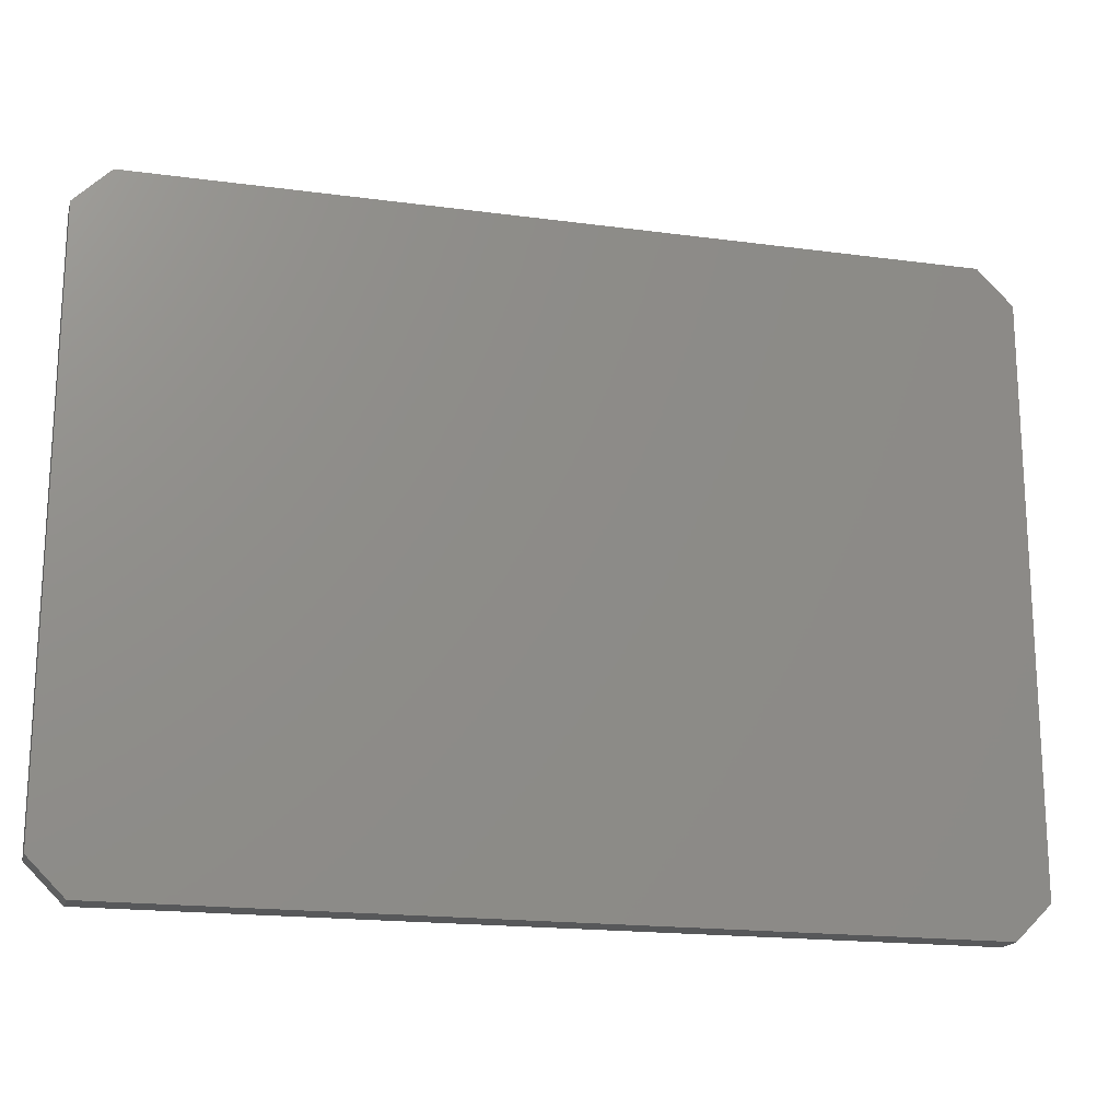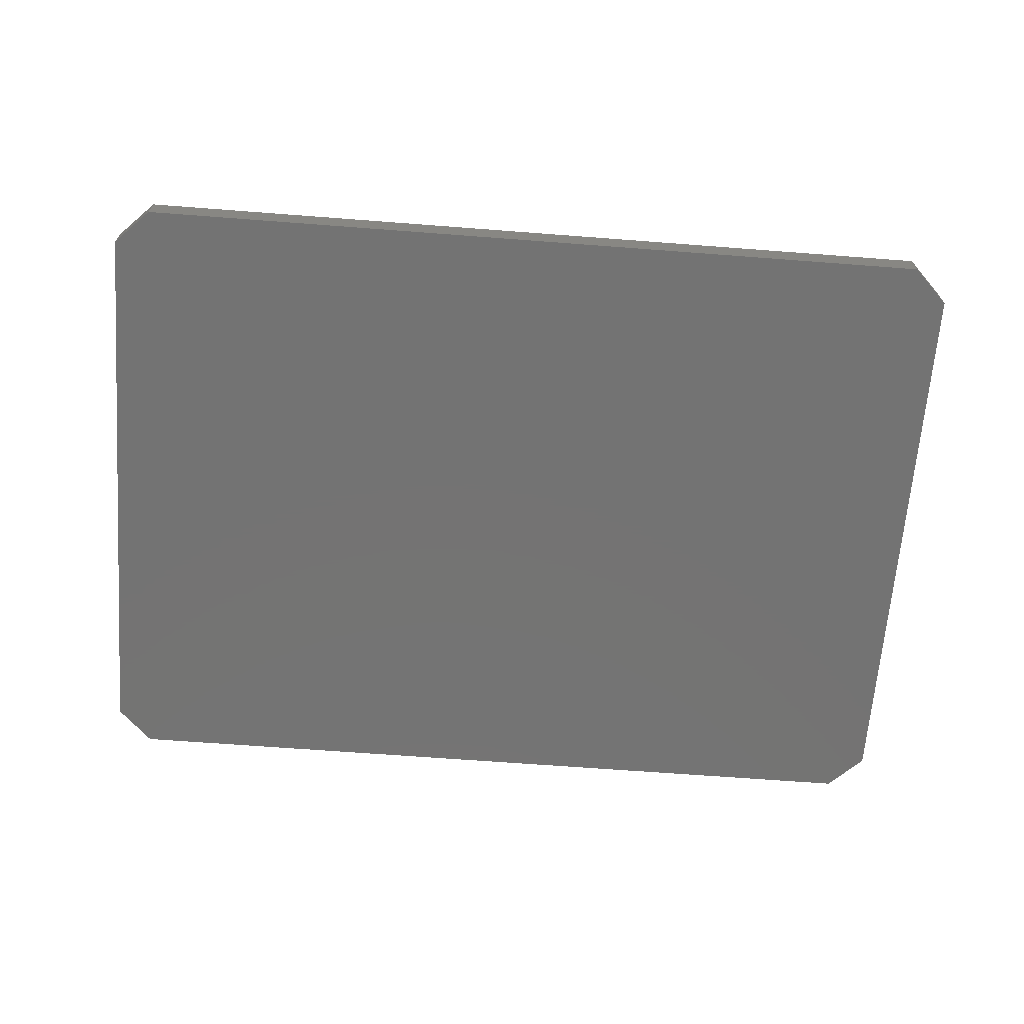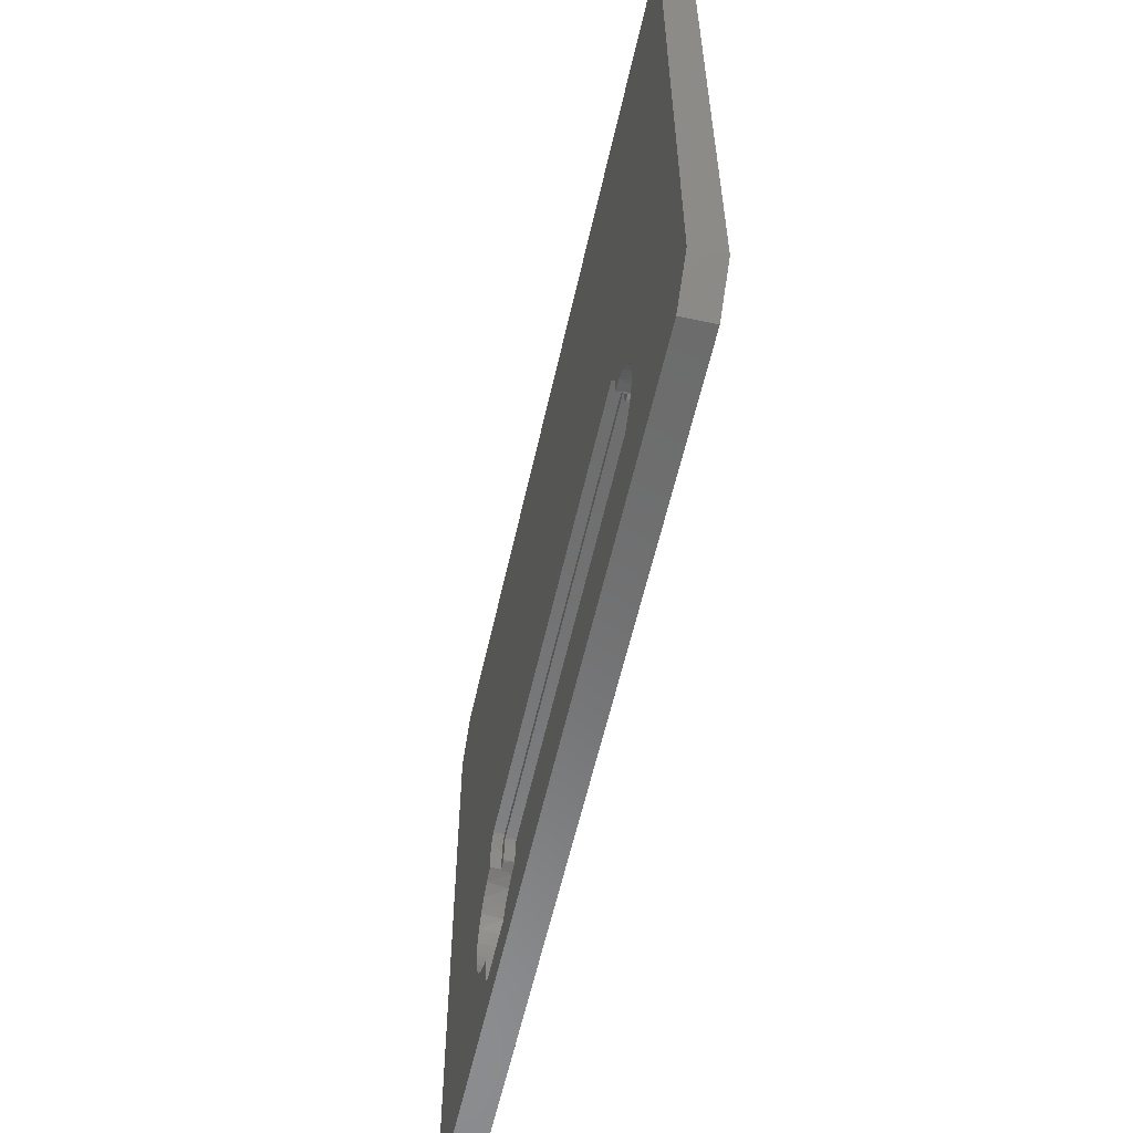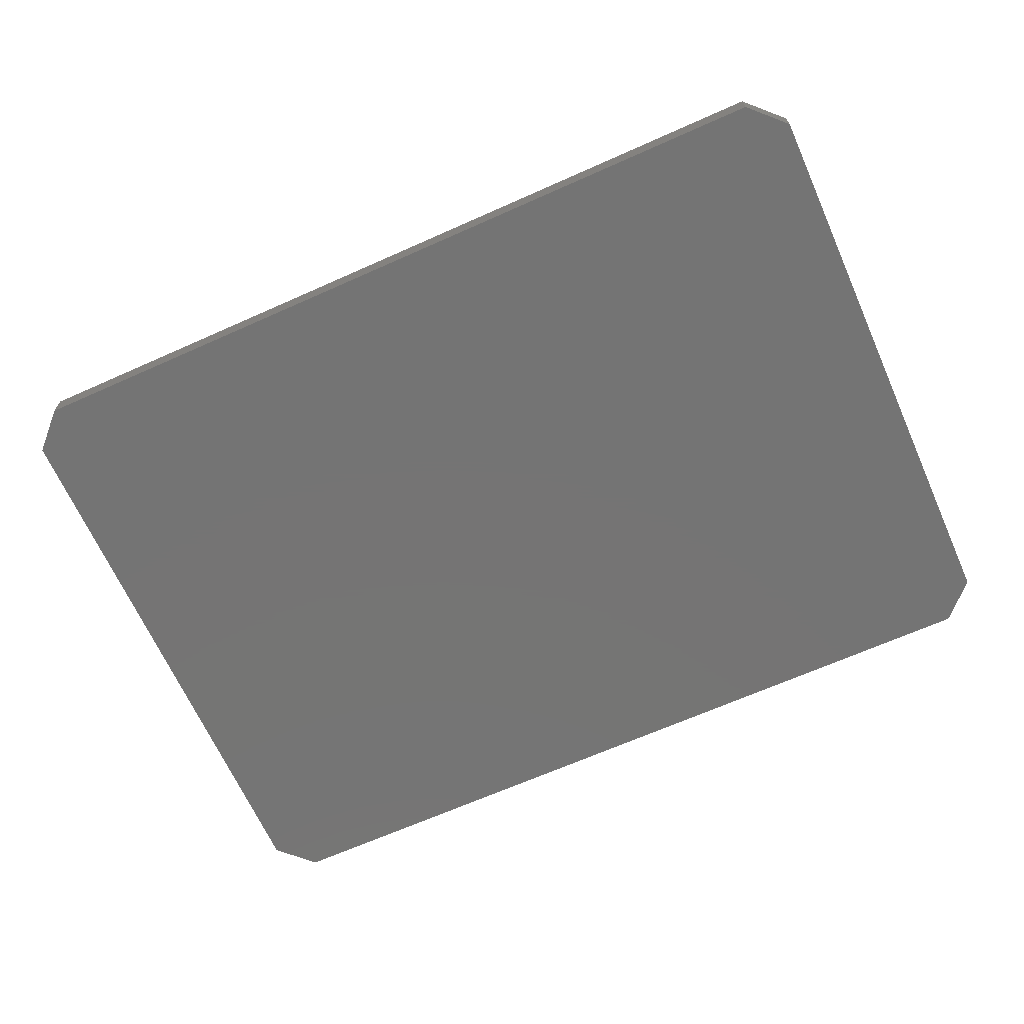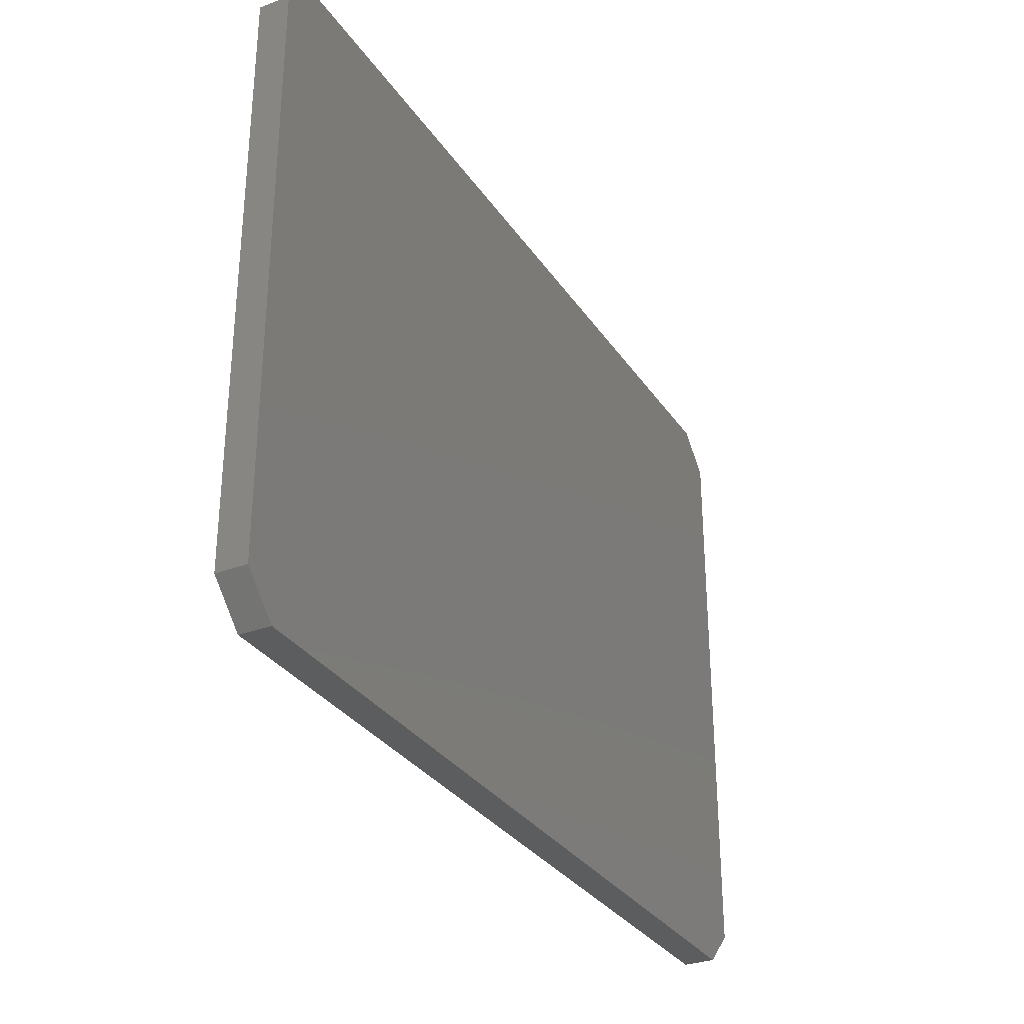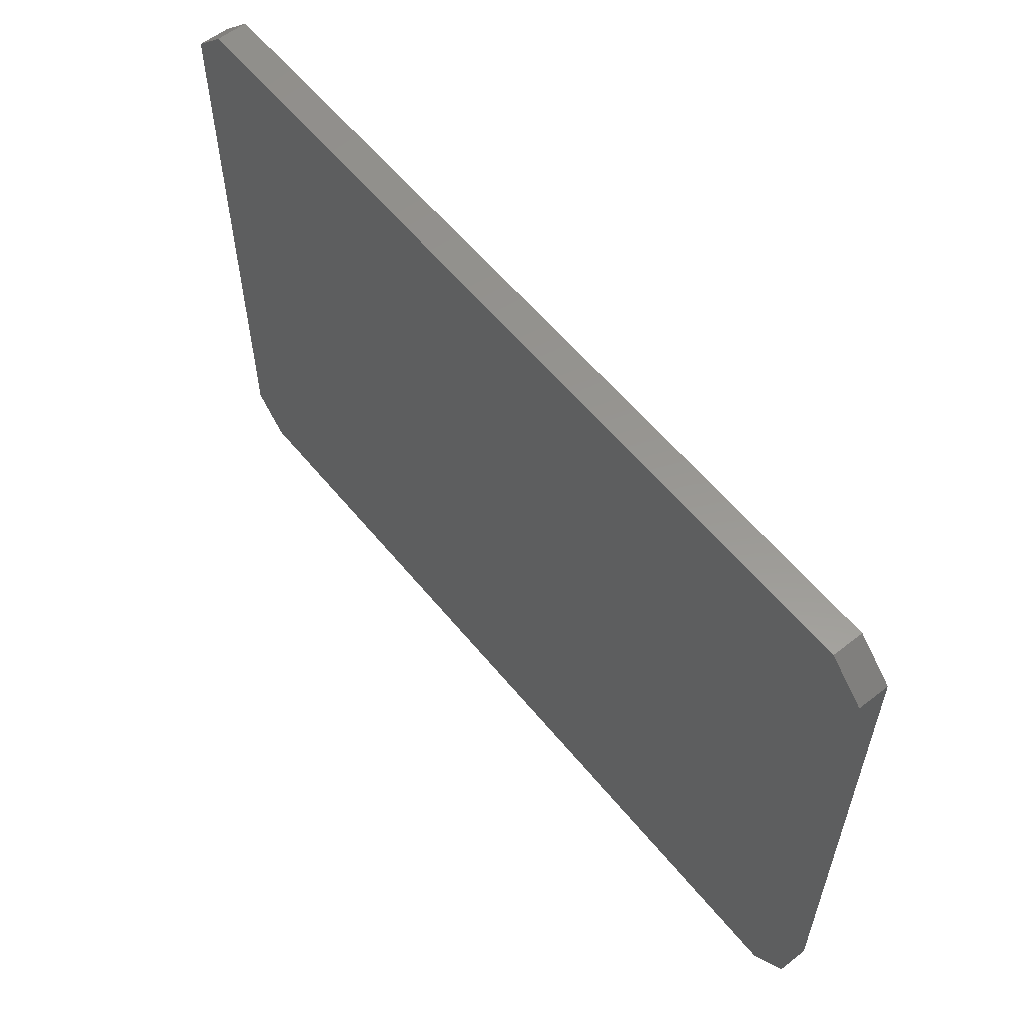
<metadata>
{"format":"stl","ext":"stl","renderer":"f3d","projection":"perspective","resolution":1024,"background":"white","views":[{"elev":-18.3,"azim":165.5,"up":"+Y"},{"elev":-65.7,"azim":-4.4,"up":"+Z"},{"elev":-57.8,"azim":77.5,"up":"+Y"},{"elev":-66.8,"azim":24.1,"up":"+Z"},{"elev":-31.3,"azim":118.1,"up":"+Y"},{"elev":58.3,"azim":-128.9,"up":"+Y"}]}
</metadata>
<code>
# stl→obj: 120 verts, 236 faces
v 108 89.69 4.763
v 108 89.69 0
v 102.4 95.25 4.763
v 102.4 95.25 0
v 76.2 24.63 4.763
v 78.33 24.01 4.763
v 76.2 28.96 4.763
v 80.26 22.91 4.763
v 81.89 21.39 4.763
v 83.11 19.53 4.763
v 108 -0.7874 4.763
v 74.68 30.48 4.763
v -26.19 95.25 4.763
v 83.88 17.45 4.763
v 84.14 15.24 4.763
v 83.88 13.03 4.763
v 83.11 10.95 4.763
v 81.89 9.092 4.763
v 102.4 -6.35 4.763
v 80.26 7.573 4.763
v 76.2 1.524 4.763
v 78.33 6.472 4.763
v 76.2 5.848 4.763
v 74.68 0 4.763
v 1.524 0 4.763
v -26.19 -6.35 4.763
v 0 1.524 4.763
v -4.064 7.573 4.763
v -2.133 6.472 4.763
v 0 5.848 4.763
v -5.687 9.092 4.763
v -31.75 -0.7874 4.763
v -6.914 10.95 4.763
v -7.678 13.03 4.763
v -7.938 15.24 4.763
v -7.678 17.45 4.763
v -6.914 19.53 4.763
v -5.687 21.39 4.763
v -31.75 89.69 4.763
v 0 28.96 4.763
v 1.524 30.48 4.763
v -4.064 22.91 4.763
v -2.133 24.01 4.763
v 0 24.63 4.763
v -26.19 95.25 0
v -31.75 89.69 0
v -31.75 -0.7874 0
v -26.19 -6.35 0
v 102.4 -6.35 0
v 108 -0.7874 0
v 74.61 5.715 1.587
v 74.61 2.182 1.587
v 74.61 5.715 3.163
v 74.61 2.182 3.163
v 74.02 1.587 1.587
v 74.02 1.587 3.163
v 2.182 1.587 1.587
v 2.182 1.587 3.163
v 1.587 2.182 1.587
v 1.587 2.182 3.163
v 1.587 5.715 1.587
v 1.587 5.715 3.163
v 1.056 5.73 3.163
v 0.5264 5.774 3.163
v -1.388e-16 5.848 3.163
v 0 1.524 3.163
v 1.524 0 3.163
v 74.68 0 3.163
v 76.2 1.524 3.163
v 76.2 5.848 3.163
v 75.67 5.774 3.163
v 75.14 5.73 3.163
v 1.587 24.77 1.587
v 1.587 28.3 1.587
v 1.587 24.77 3.163
v 1.587 28.3 3.163
v 2.182 28.89 1.587
v 2.182 28.89 3.163
v 74.02 28.89 1.587
v 74.02 28.89 3.163
v 74.61 28.3 1.587
v 74.61 28.3 3.163
v 74.61 24.77 1.587
v 74.61 24.77 3.163
v 75.14 24.75 3.163
v 75.67 24.71 3.163
v 76.2 24.63 3.163
v 76.2 28.96 3.163
v 74.68 30.48 3.163
v 1.524 30.48 3.163
v 0 28.96 3.163
v 0 24.63 3.163
v 0.5264 24.71 3.163
v 1.056 24.75 3.163
v -0.532 5.954 1.587
v -2.545 6.658 1.587
v -4.351 7.793 1.587
v -5.859 9.301 1.587
v -6.994 11.11 1.587
v -7.699 13.12 1.587
v -7.938 15.24 1.587
v -7.699 17.36 1.587
v -6.994 19.37 1.587
v -5.859 21.18 1.587
v -4.351 22.69 1.587
v -2.545 23.82 1.587
v -0.532 24.53 1.587
v 76.73 24.53 1.587
v 78.75 23.82 1.587
v 80.55 22.69 1.587
v 82.06 21.18 1.587
v 83.19 19.37 1.587
v 83.9 17.36 1.587
v 84.14 15.24 1.587
v 83.9 13.12 1.587
v 83.19 11.11 1.587
v 82.06 9.301 1.587
v 80.55 7.793 1.587
v 78.75 6.658 1.587
v 76.73 5.954 1.587
f 1 2 3
f 3 2 4
f 5 6 7
f 7 6 8
f 7 8 9
f 10 11 9
f 9 11 1
f 9 1 7
f 7 1 12
f 12 1 3
f 12 3 13
f 10 14 11
f 11 14 15
f 11 15 16
f 16 17 11
f 11 17 18
f 11 18 19
f 19 18 20
f 19 20 21
f 21 20 22
f 21 22 23
f 21 24 19
f 19 24 25
f 19 25 26
f 26 25 27
f 26 27 28
f 28 27 29
f 29 27 30
f 28 31 26
f 26 31 32
f 32 31 33
f 32 33 34
f 34 35 32
f 32 35 36
f 32 36 37
f 37 38 32
f 32 38 39
f 39 38 40
f 39 40 41
f 38 42 40
f 40 42 43
f 40 43 44
f 39 41 13
f 13 41 12
f 4 45 3
f 3 45 13
f 13 45 39
f 39 45 46
f 32 47 26
f 26 47 48
f 48 49 26
f 26 49 19
f 19 49 11
f 11 49 50
f 51 52 53
f 53 52 54
f 52 55 54
f 54 55 56
f 55 57 56
f 56 57 58
f 57 59 58
f 58 59 60
f 59 61 60
f 60 61 62
f 62 63 60
f 60 63 64
f 60 64 65
f 65 66 60
f 60 66 58
f 58 66 67
f 58 67 68
f 58 68 56
f 56 68 69
f 56 69 54
f 54 69 70
f 54 70 71
f 71 72 54
f 54 72 53
f 70 69 23
f 23 69 21
f 69 68 21
f 21 68 24
f 68 67 24
f 24 67 25
f 67 66 25
f 25 66 27
f 66 65 27
f 27 65 30
f 73 74 75
f 75 74 76
f 74 77 76
f 76 77 78
f 77 79 78
f 78 79 80
f 79 81 80
f 80 81 82
f 81 83 82
f 82 83 84
f 84 85 82
f 82 85 86
f 82 86 87
f 87 88 82
f 82 88 80
f 80 88 89
f 80 89 90
f 80 90 78
f 78 90 91
f 78 91 76
f 76 91 92
f 76 92 93
f 93 94 76
f 76 94 75
f 92 91 44
f 44 91 40
f 91 90 40
f 40 90 41
f 90 89 41
f 41 89 12
f 89 88 12
f 12 88 7
f 88 87 7
f 7 87 5
f 95 64 61
f 61 64 63
f 61 63 62
f 96 29 95
f 95 29 30
f 95 30 65
f 29 96 28
f 28 96 97
f 28 97 31
f 31 97 98
f 31 98 33
f 33 98 99
f 33 99 34
f 34 99 100
f 34 100 35
f 35 100 101
f 35 101 102
f 35 102 36
f 36 102 103
f 36 103 37
f 37 103 104
f 37 104 38
f 38 104 105
f 38 105 42
f 42 105 106
f 42 106 43
f 43 106 107
f 43 107 44
f 44 107 92
f 92 107 93
f 93 107 73
f 93 73 94
f 94 73 75
f 65 64 95
f 108 86 83
f 83 86 85
f 83 85 84
f 109 6 108
f 108 6 5
f 108 5 87
f 6 109 8
f 8 109 110
f 8 110 9
f 9 110 111
f 9 111 10
f 10 111 112
f 10 112 14
f 14 112 113
f 14 113 15
f 15 113 114
f 15 114 115
f 15 115 16
f 16 115 116
f 16 116 17
f 17 116 117
f 17 117 18
f 18 117 118
f 18 118 20
f 20 118 119
f 20 119 22
f 22 119 120
f 22 120 23
f 23 120 70
f 70 120 71
f 71 120 51
f 71 51 72
f 72 51 53
f 87 86 108
f 46 47 39
f 39 47 32
f 1 11 2
f 2 11 50
f 45 4 46
f 46 4 2
f 46 2 47
f 47 2 50
f 47 50 48
f 48 50 49
f 120 119 51
f 51 119 118
f 51 118 117
f 117 116 51
f 51 116 115
f 51 115 100
f 100 115 101
f 101 115 114
f 101 114 102
f 102 114 113
f 102 113 73
f 73 113 83
f 73 83 77
f 77 83 79
f 79 83 81
f 113 112 83
f 83 112 111
f 83 111 110
f 110 109 83
f 83 109 108
f 77 74 73
f 107 106 73
f 73 106 105
f 73 105 104
f 104 103 73
f 73 103 102
f 51 100 61
f 61 100 99
f 61 99 98
f 98 97 61
f 61 97 96
f 61 96 95
f 59 57 61
f 61 57 55
f 61 55 51
f 51 55 52

</code>
